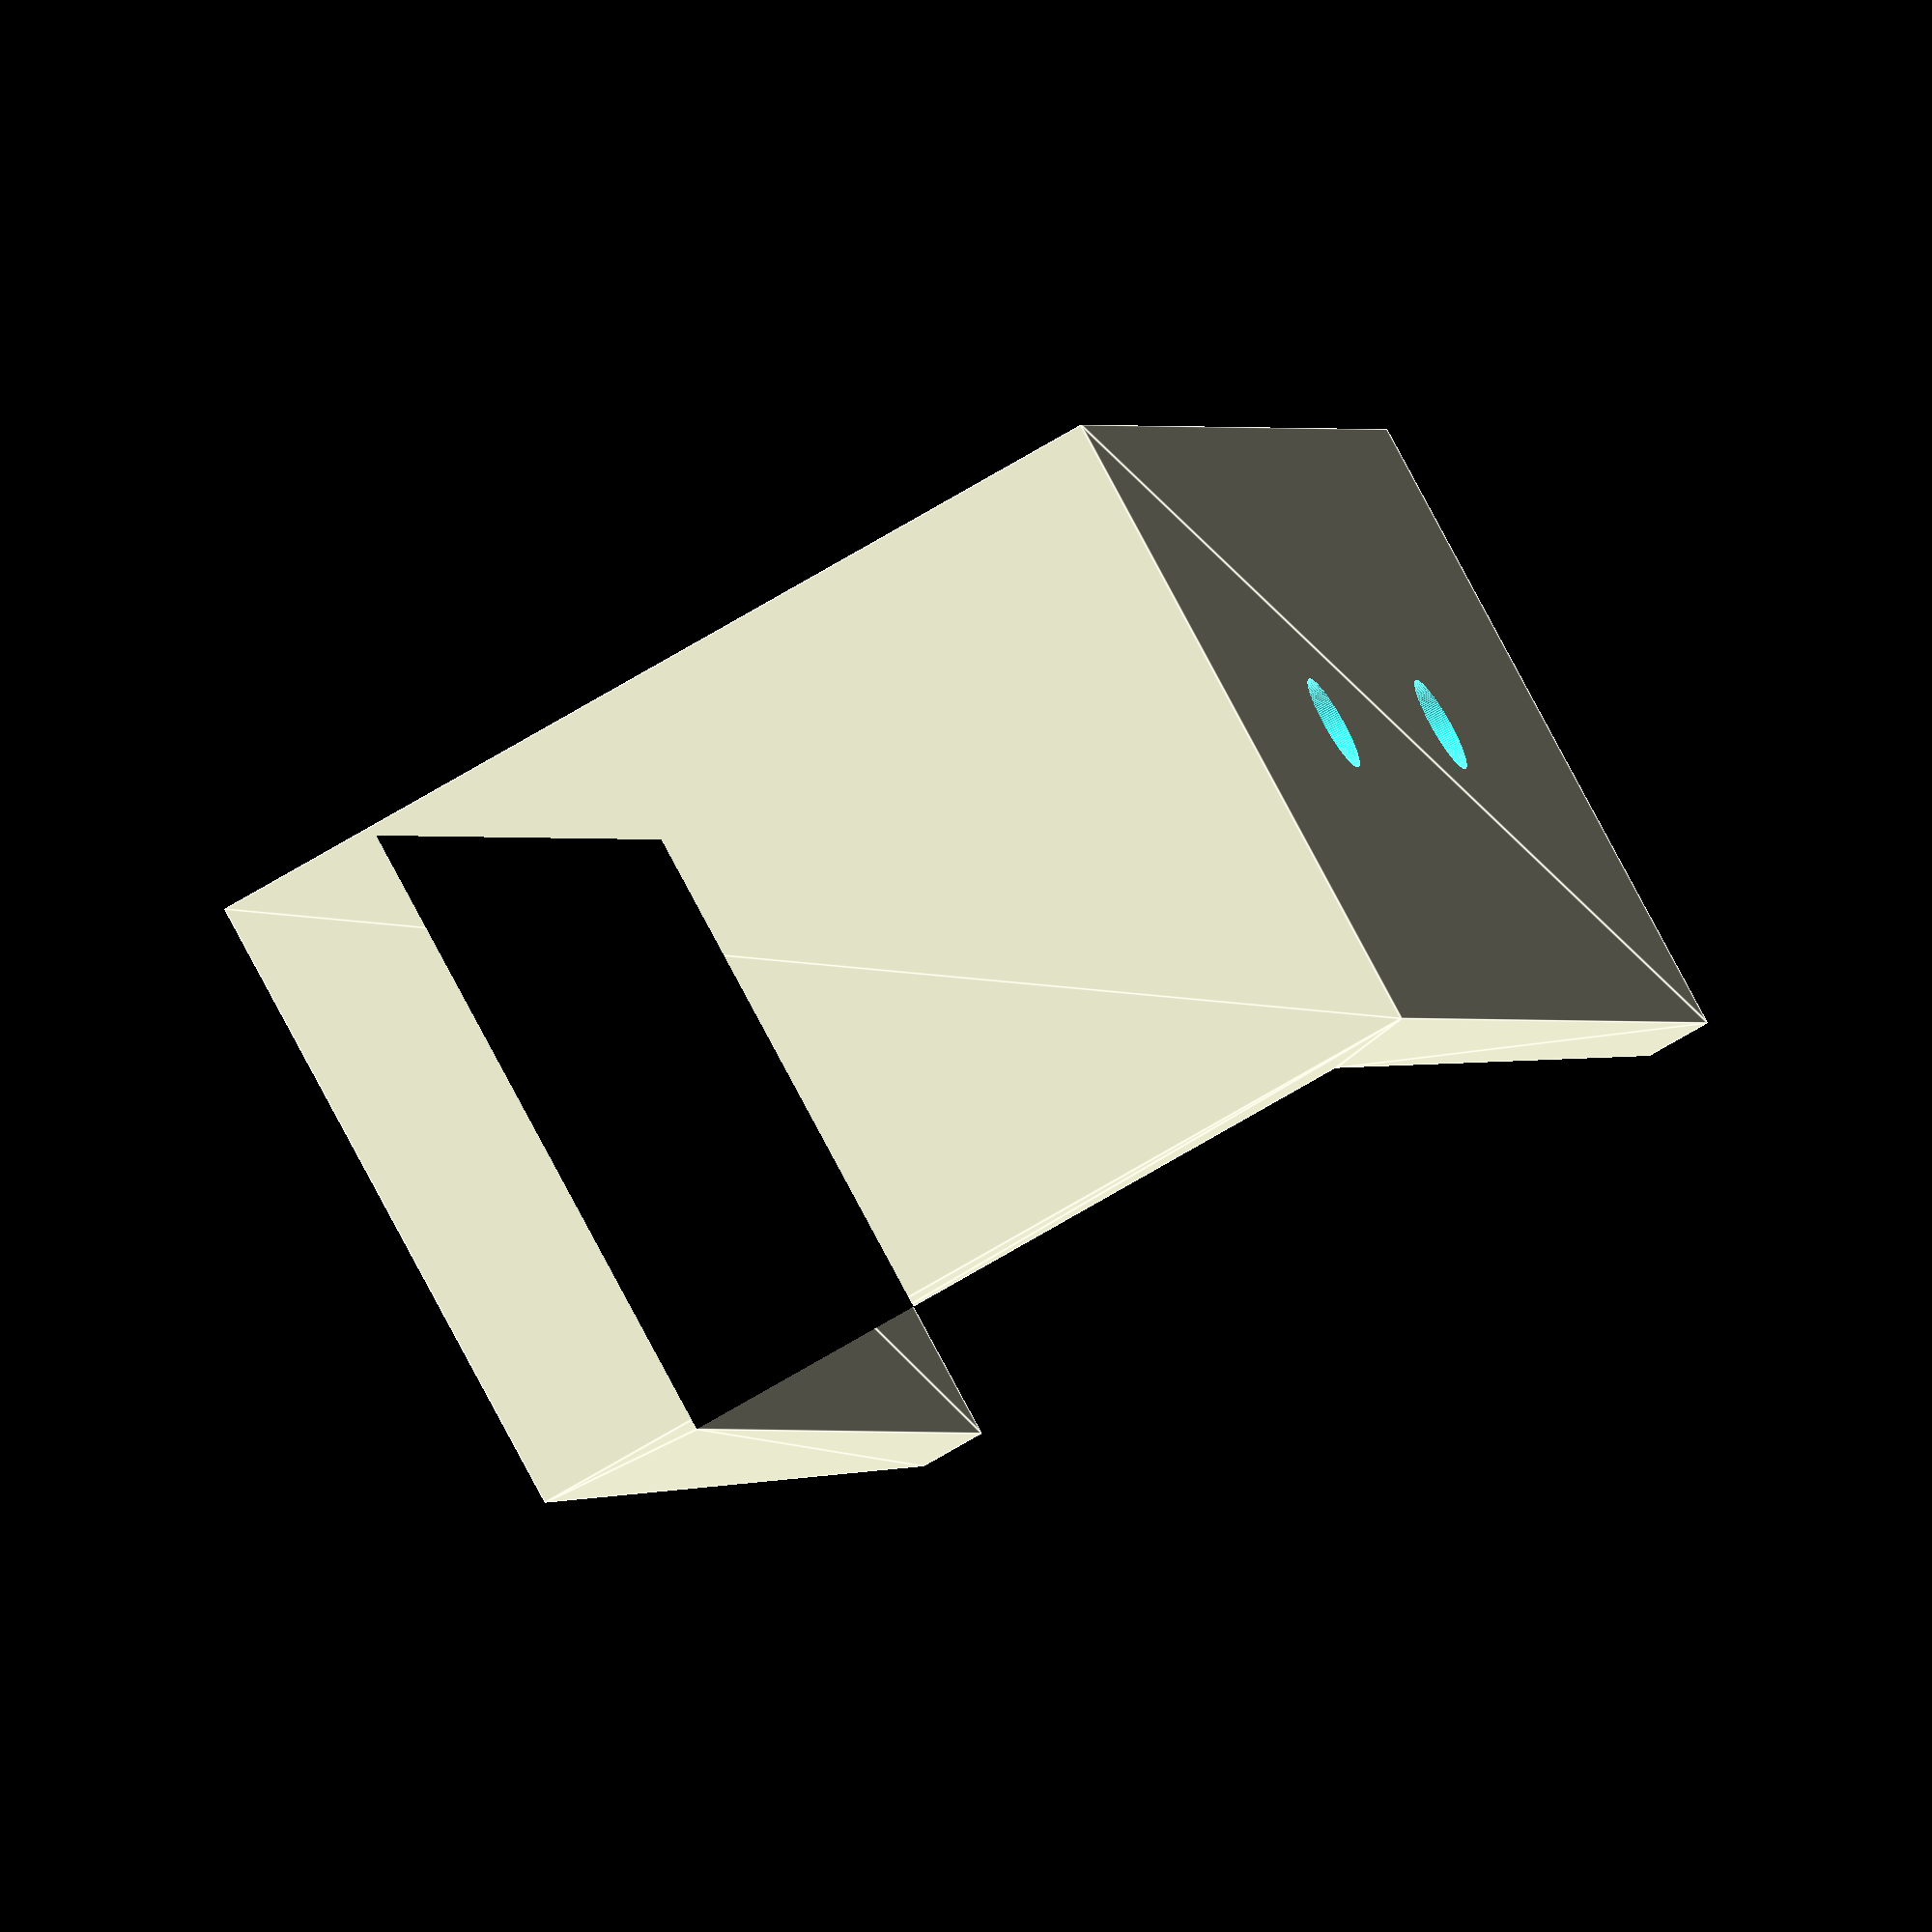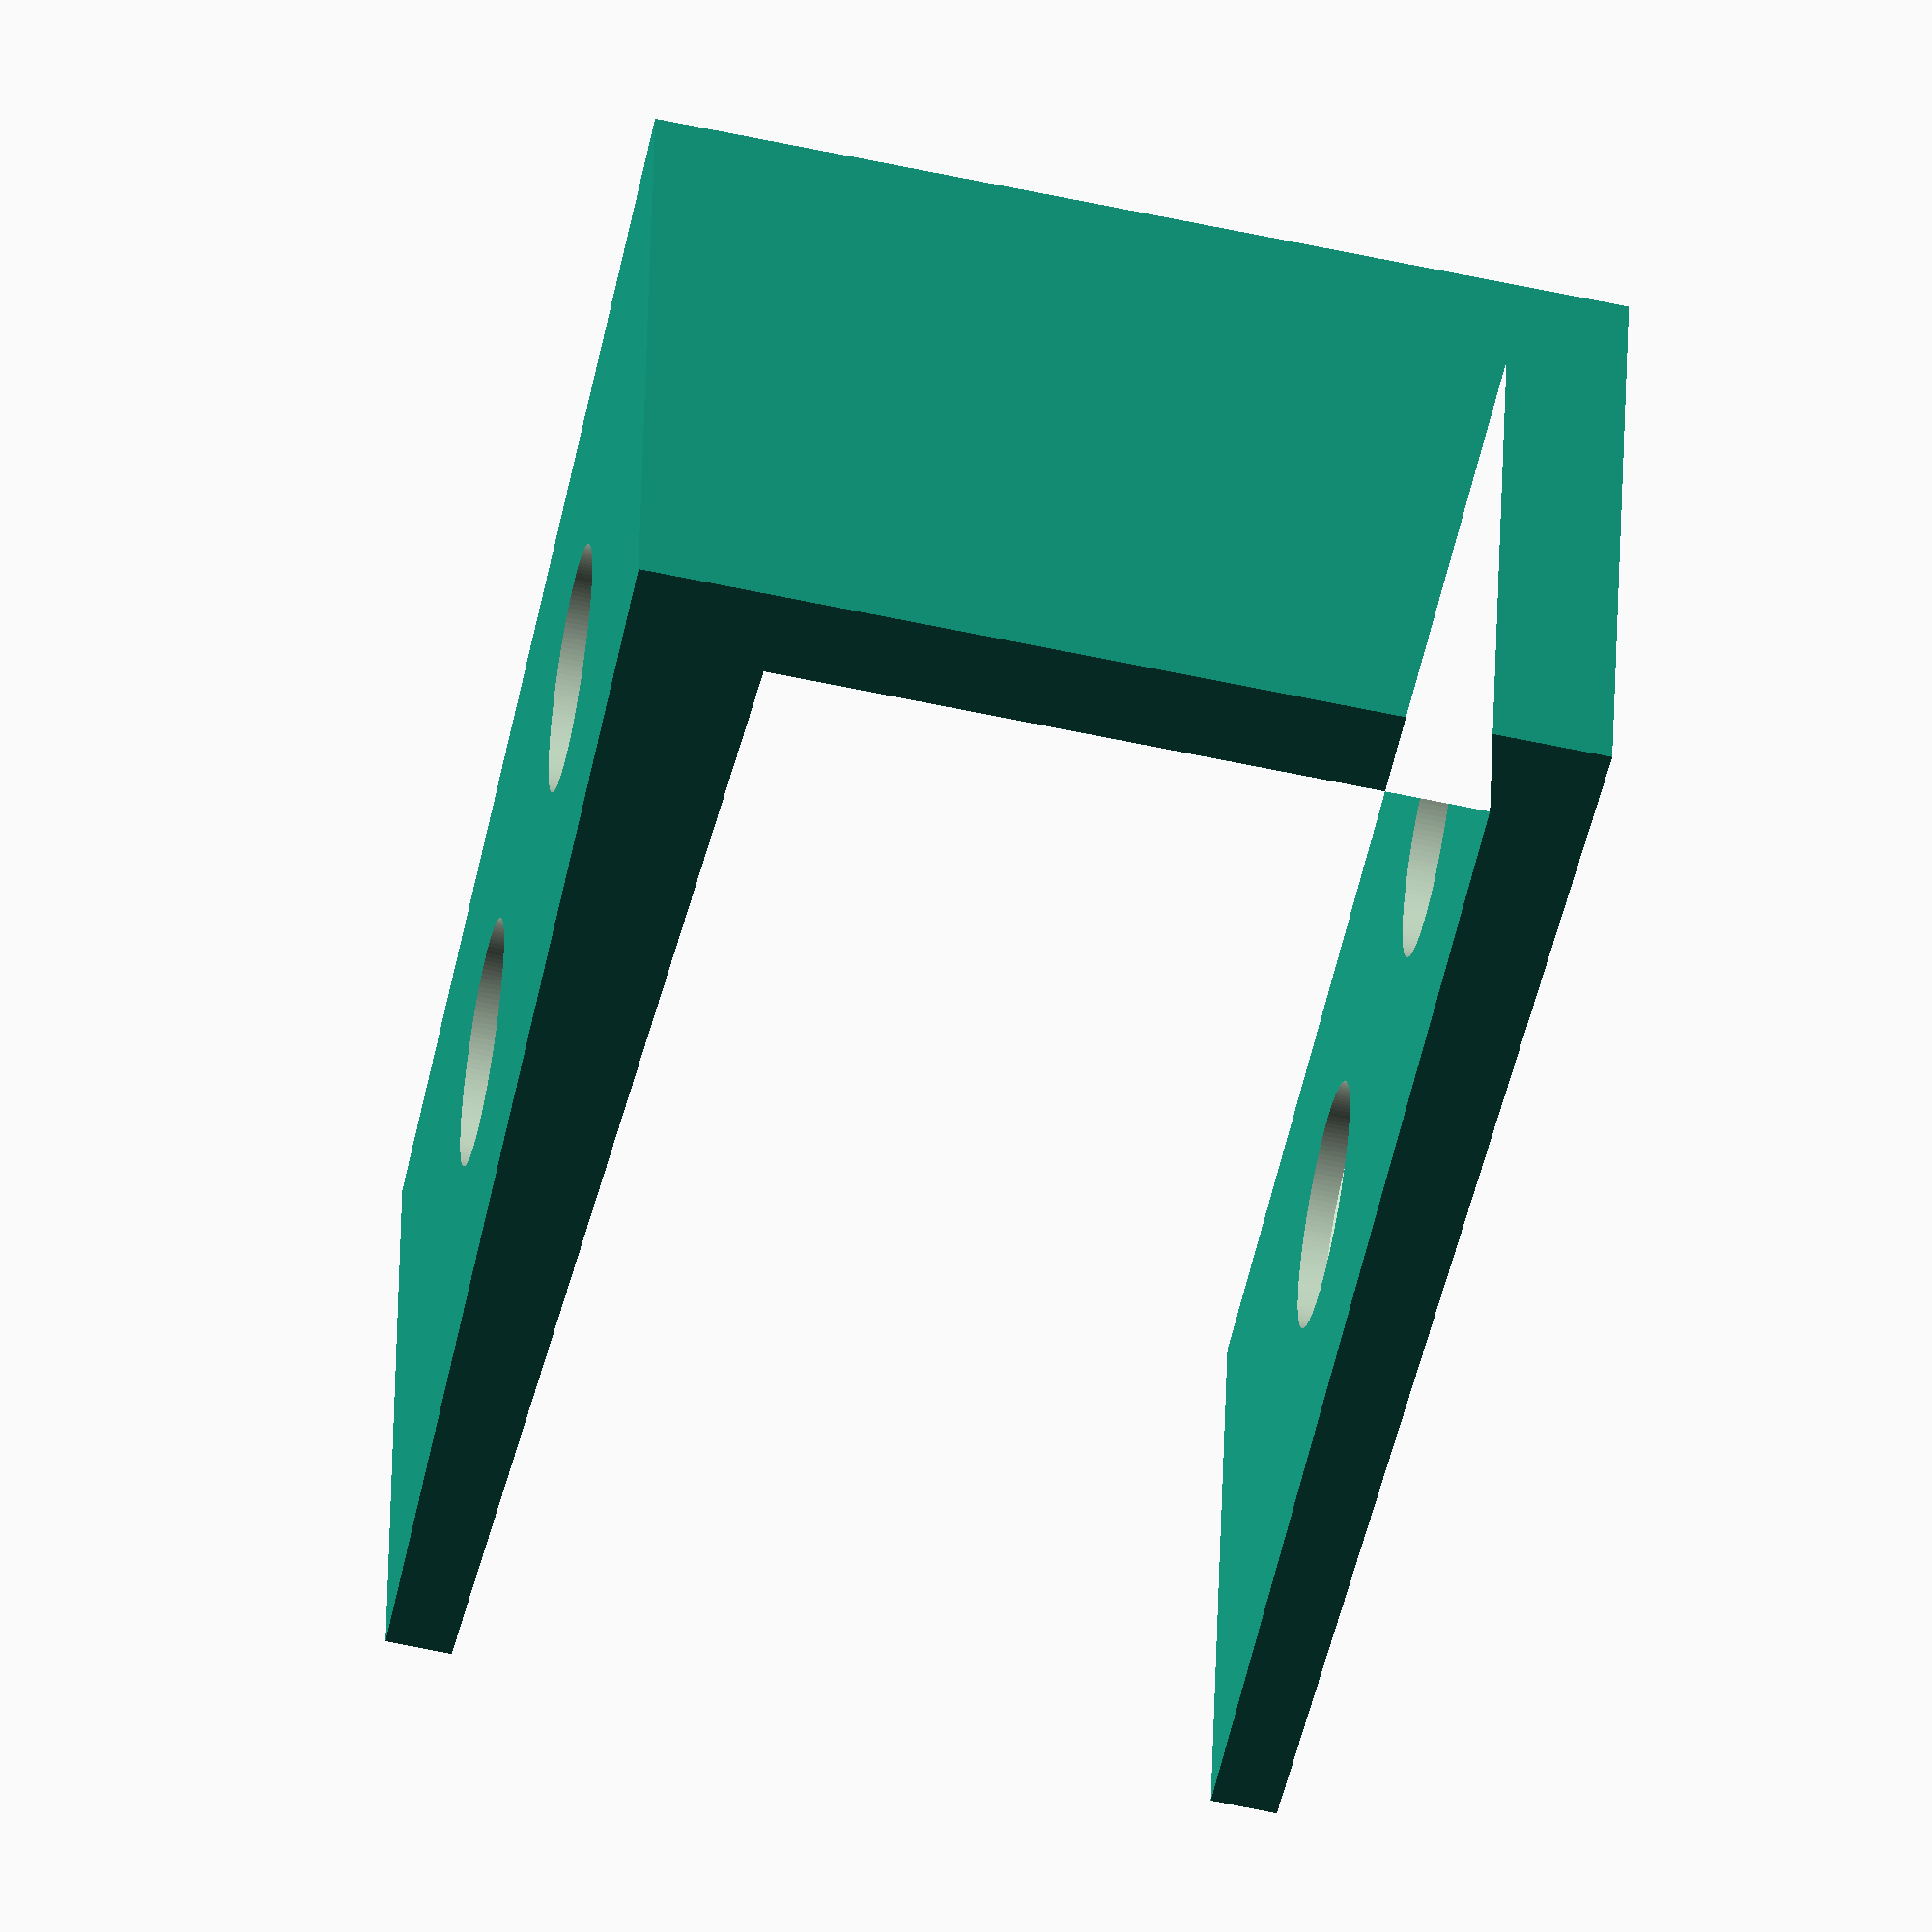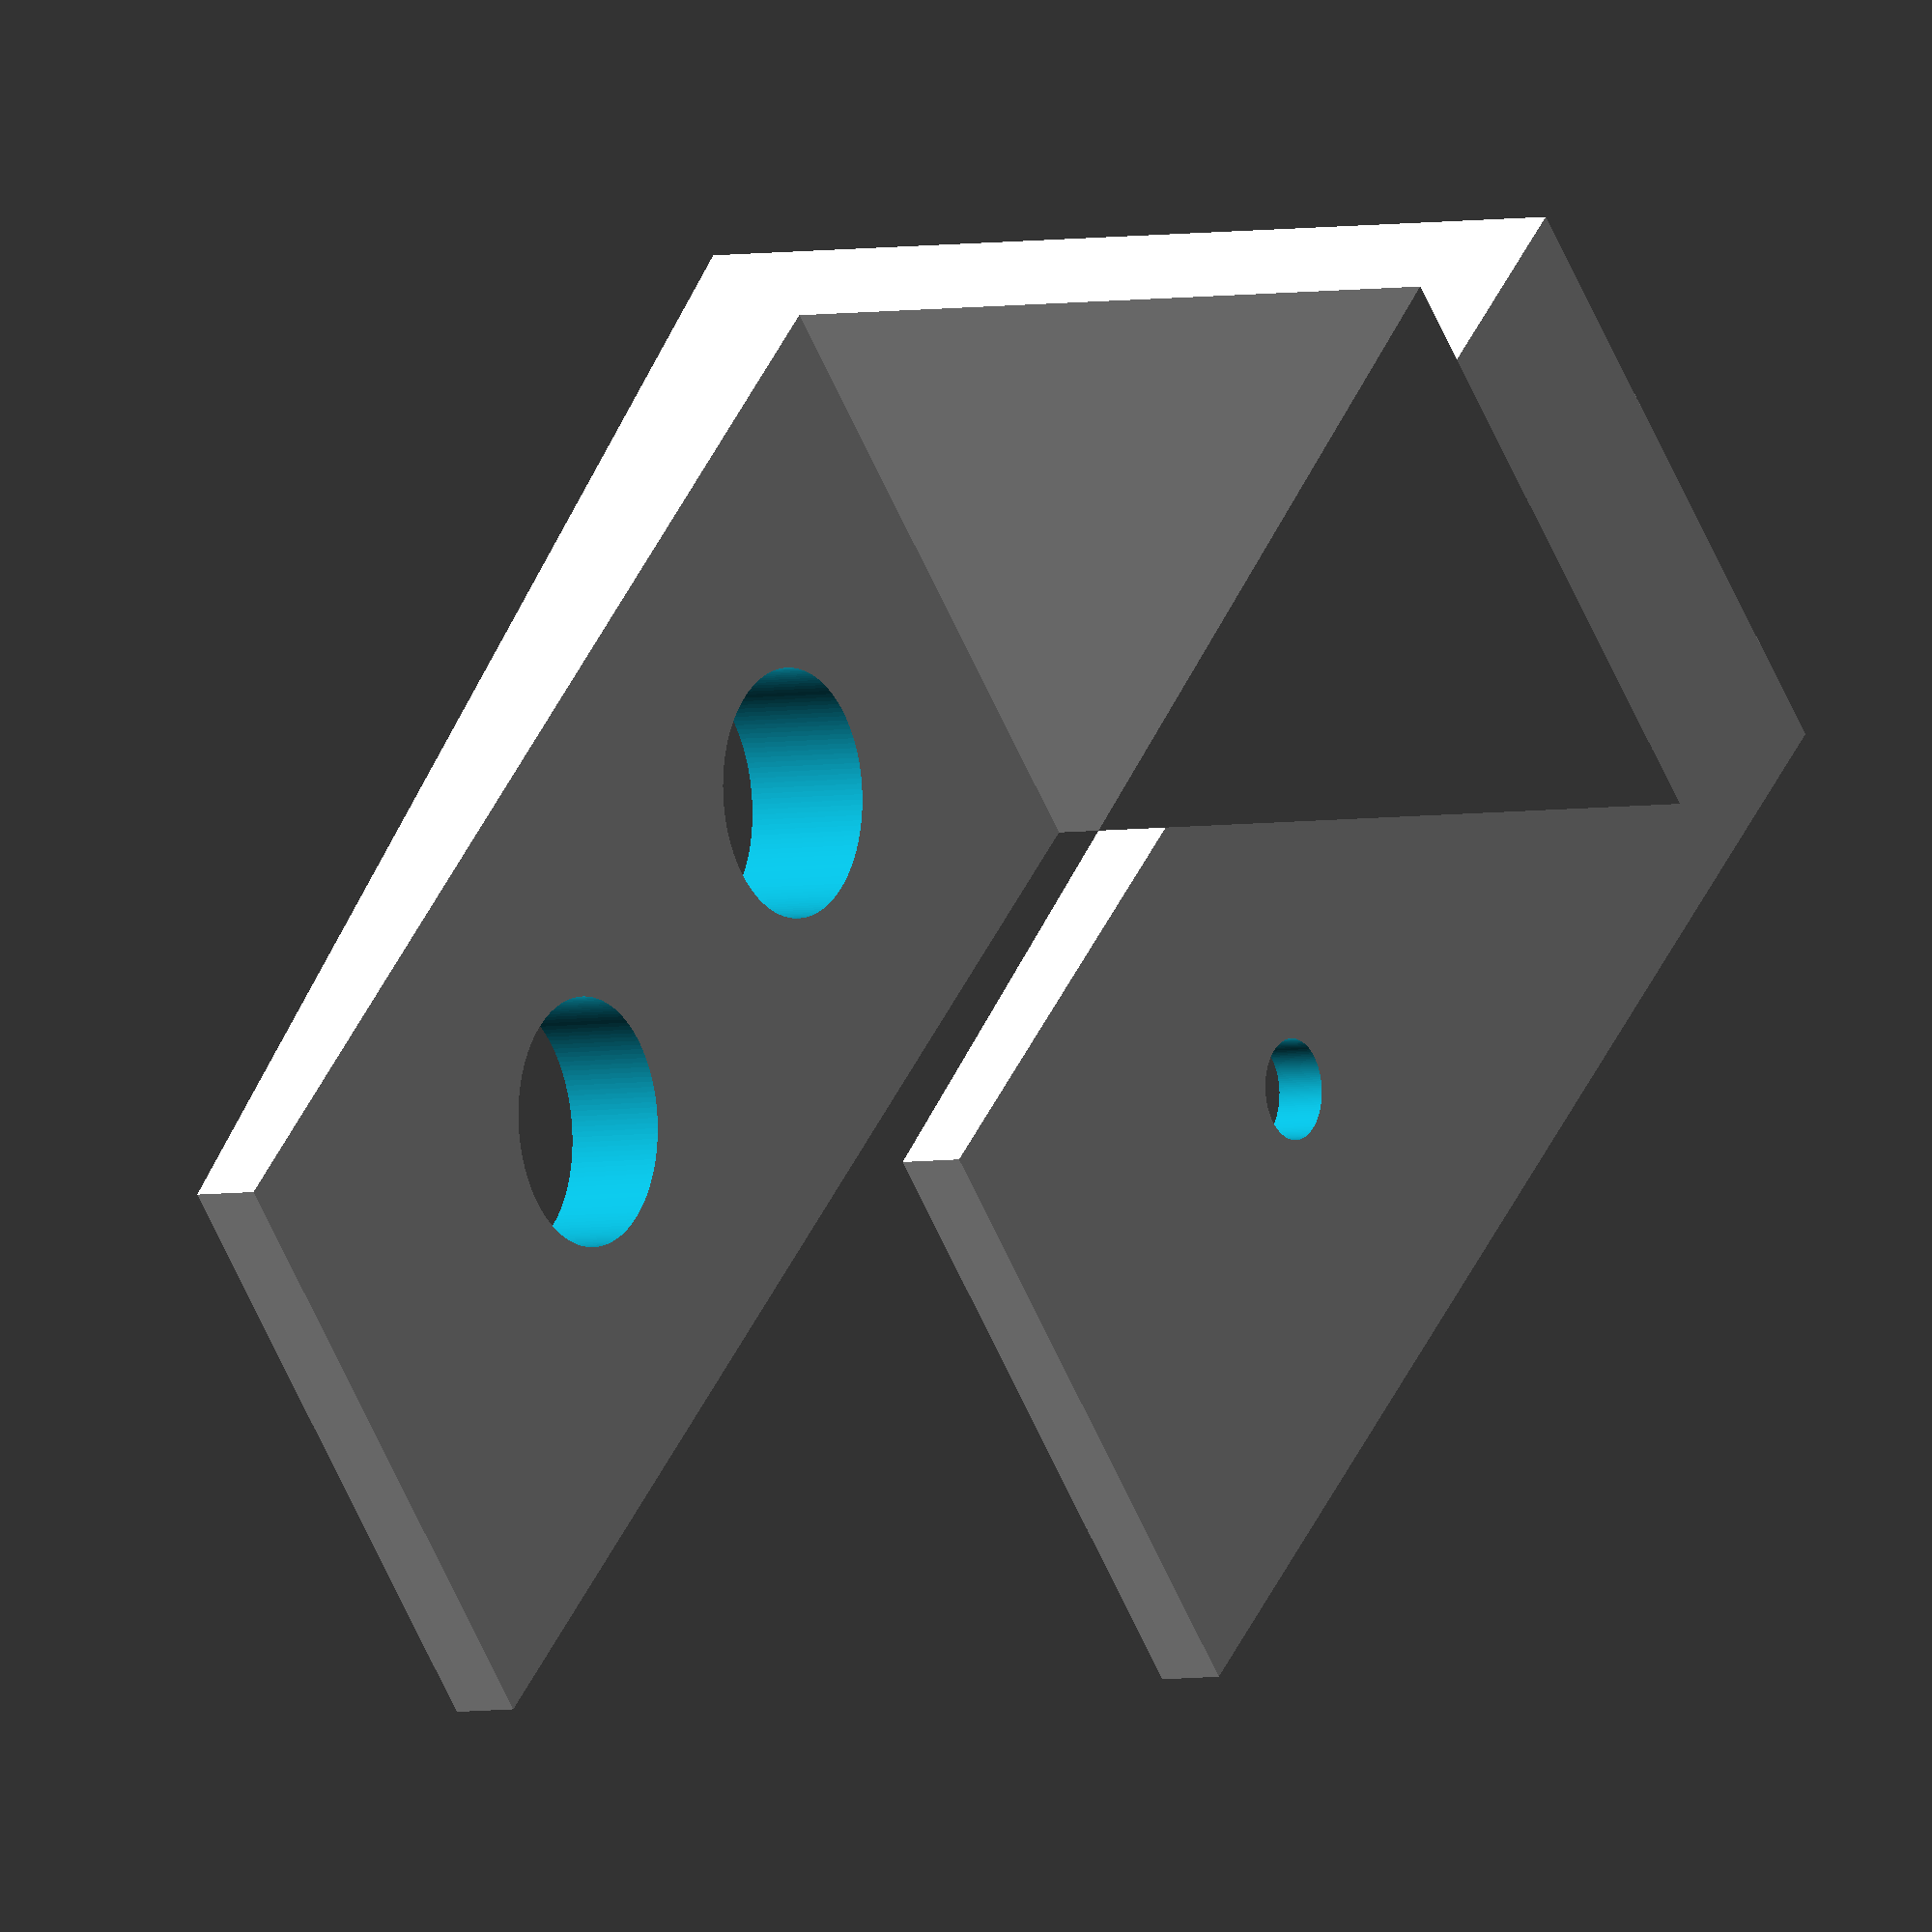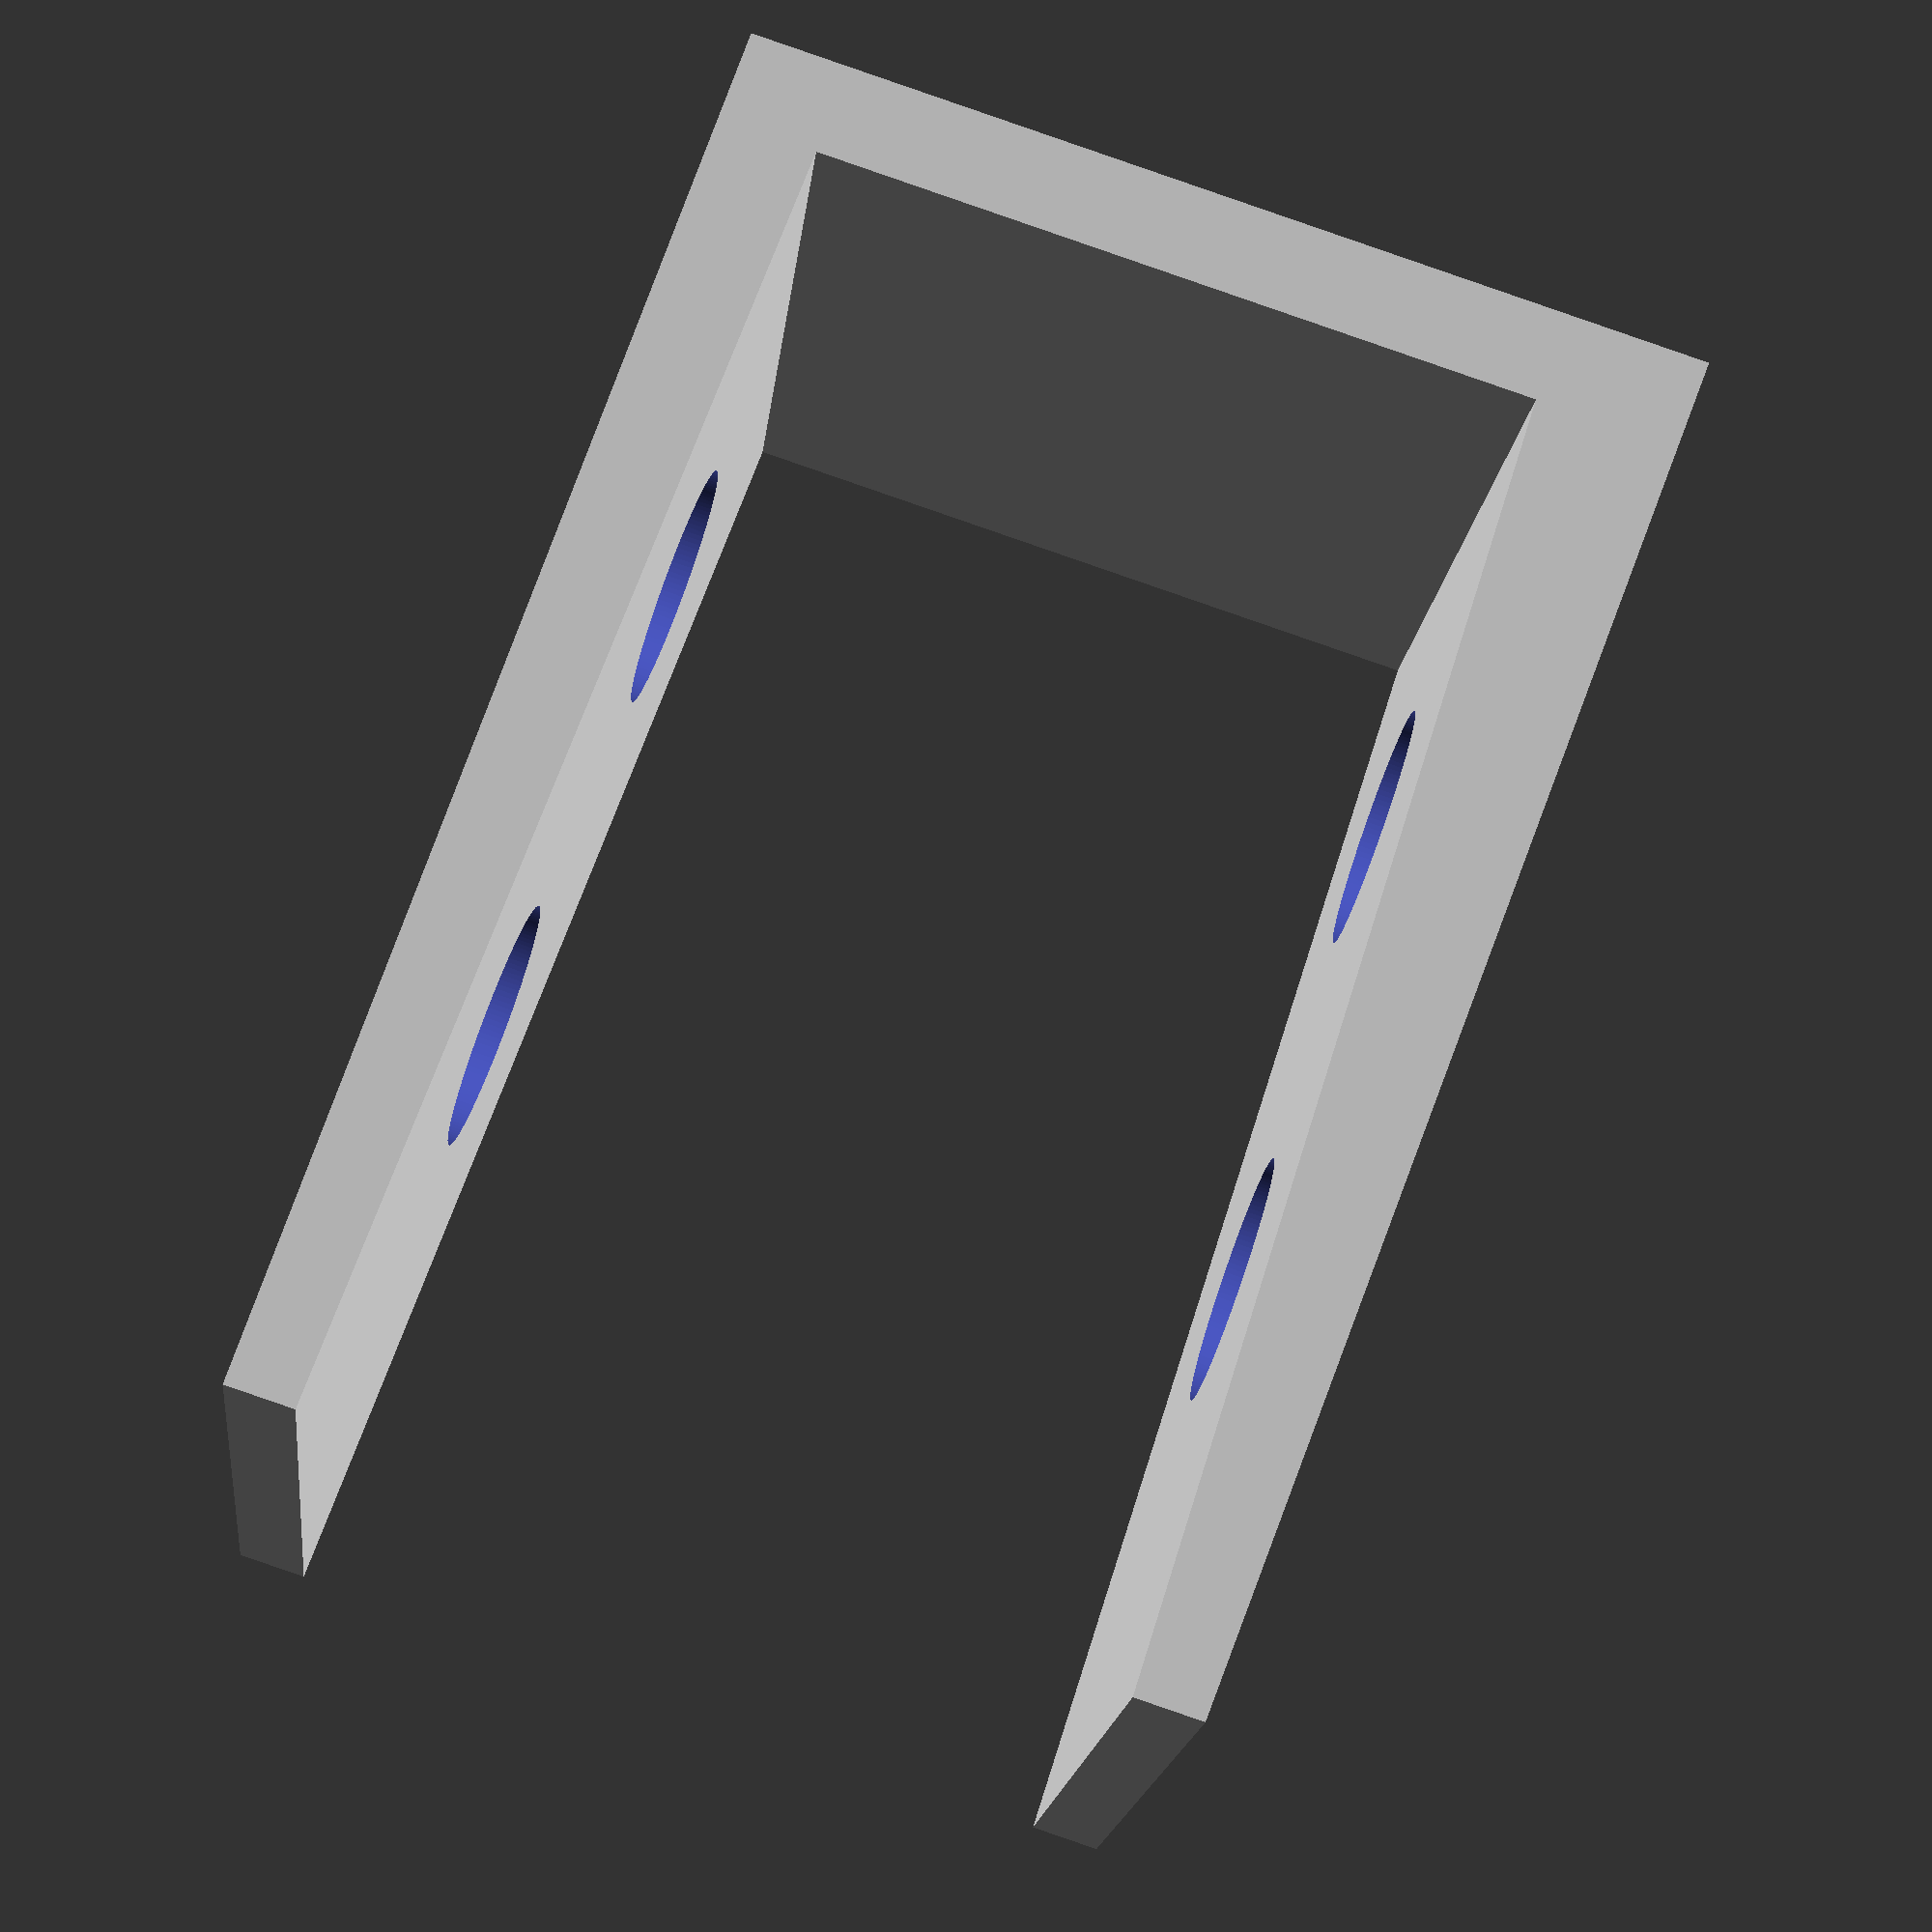
<openscad>

difference() {
    linear_extrude(20)
        polygon([
            [0,1], [40,0], [40,-22], [0,-22],
            [0,-24], [43,-26.5], [43,3], [0,3]
            ]);
    hole(30);
    hole(15);
}


module hole(x) {
    translate([x,1.5,10])
    rotate([90,0,0])
    union(){
        $fn=150;
        cylinder(30, d=7.4);
        translate([0,0,-6])
            cylinder(30, d=3);
    }
}

</openscad>
<views>
elev=96.8 azim=103.8 roll=28.2 proj=o view=edges
elev=318.4 azim=256.7 roll=181.4 proj=o view=solid
elev=235.6 azim=64.2 roll=337.5 proj=o view=solid
elev=199.7 azim=107.8 roll=186.7 proj=p view=solid
</views>
